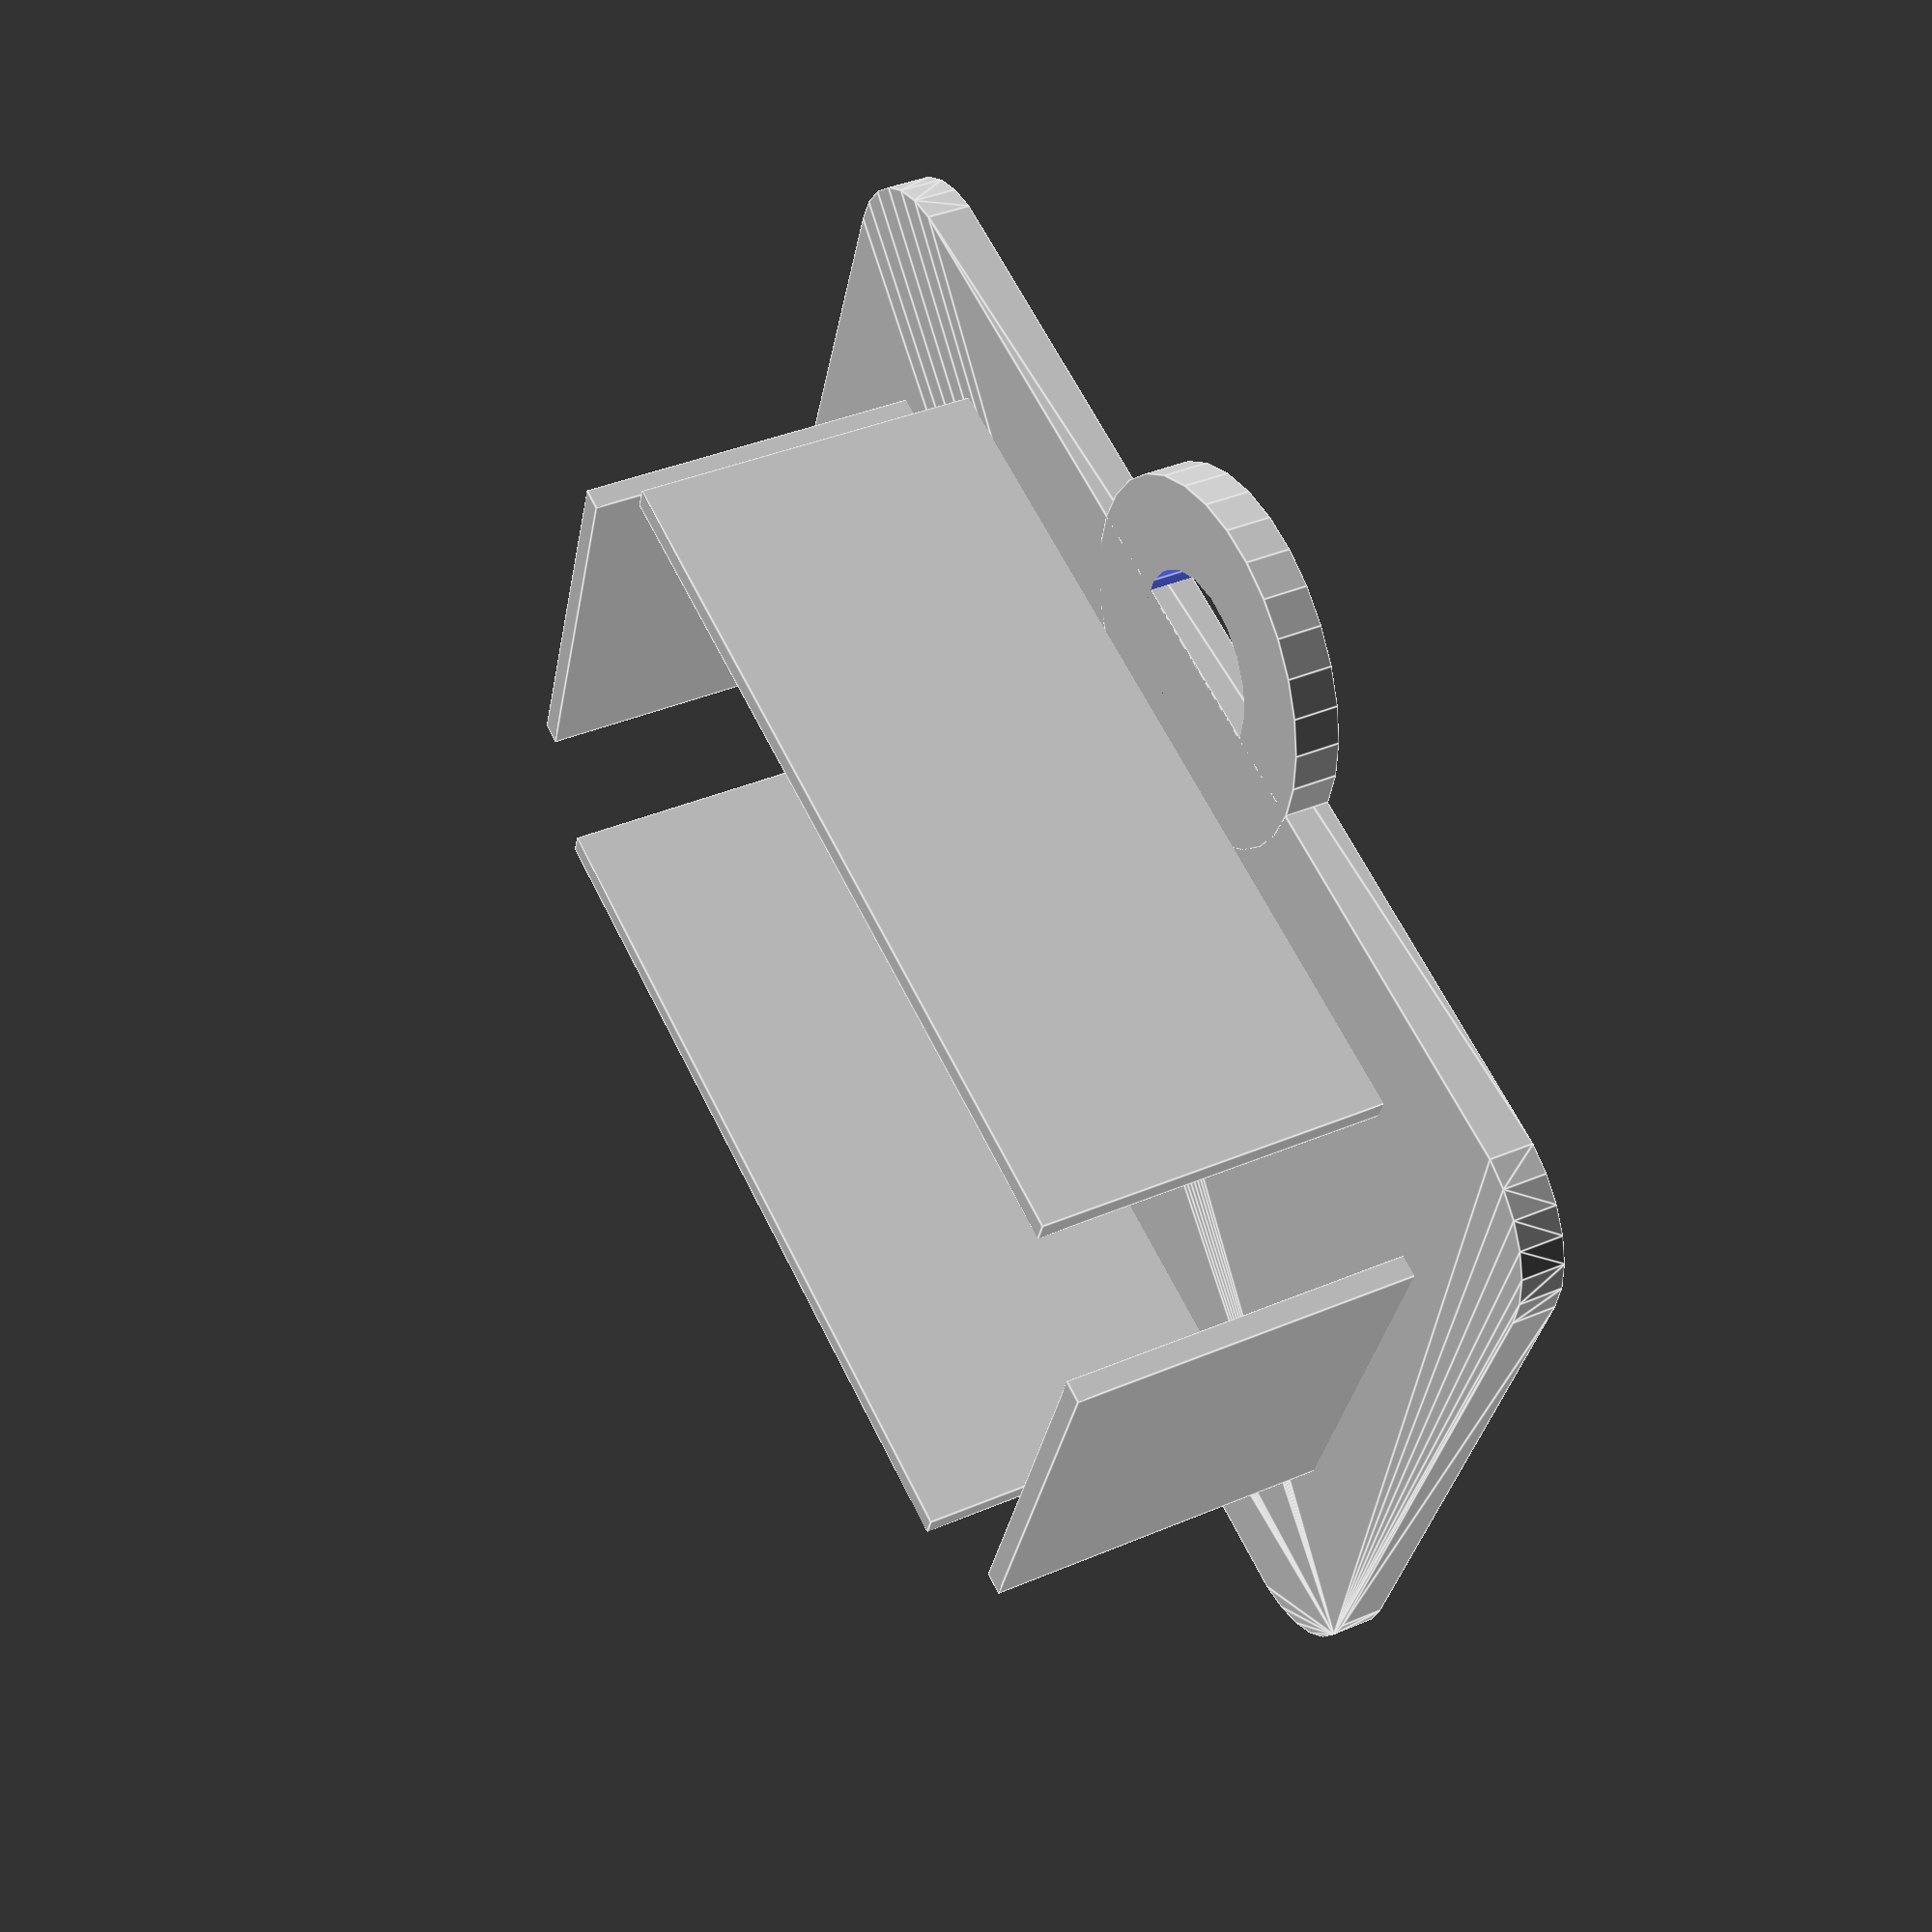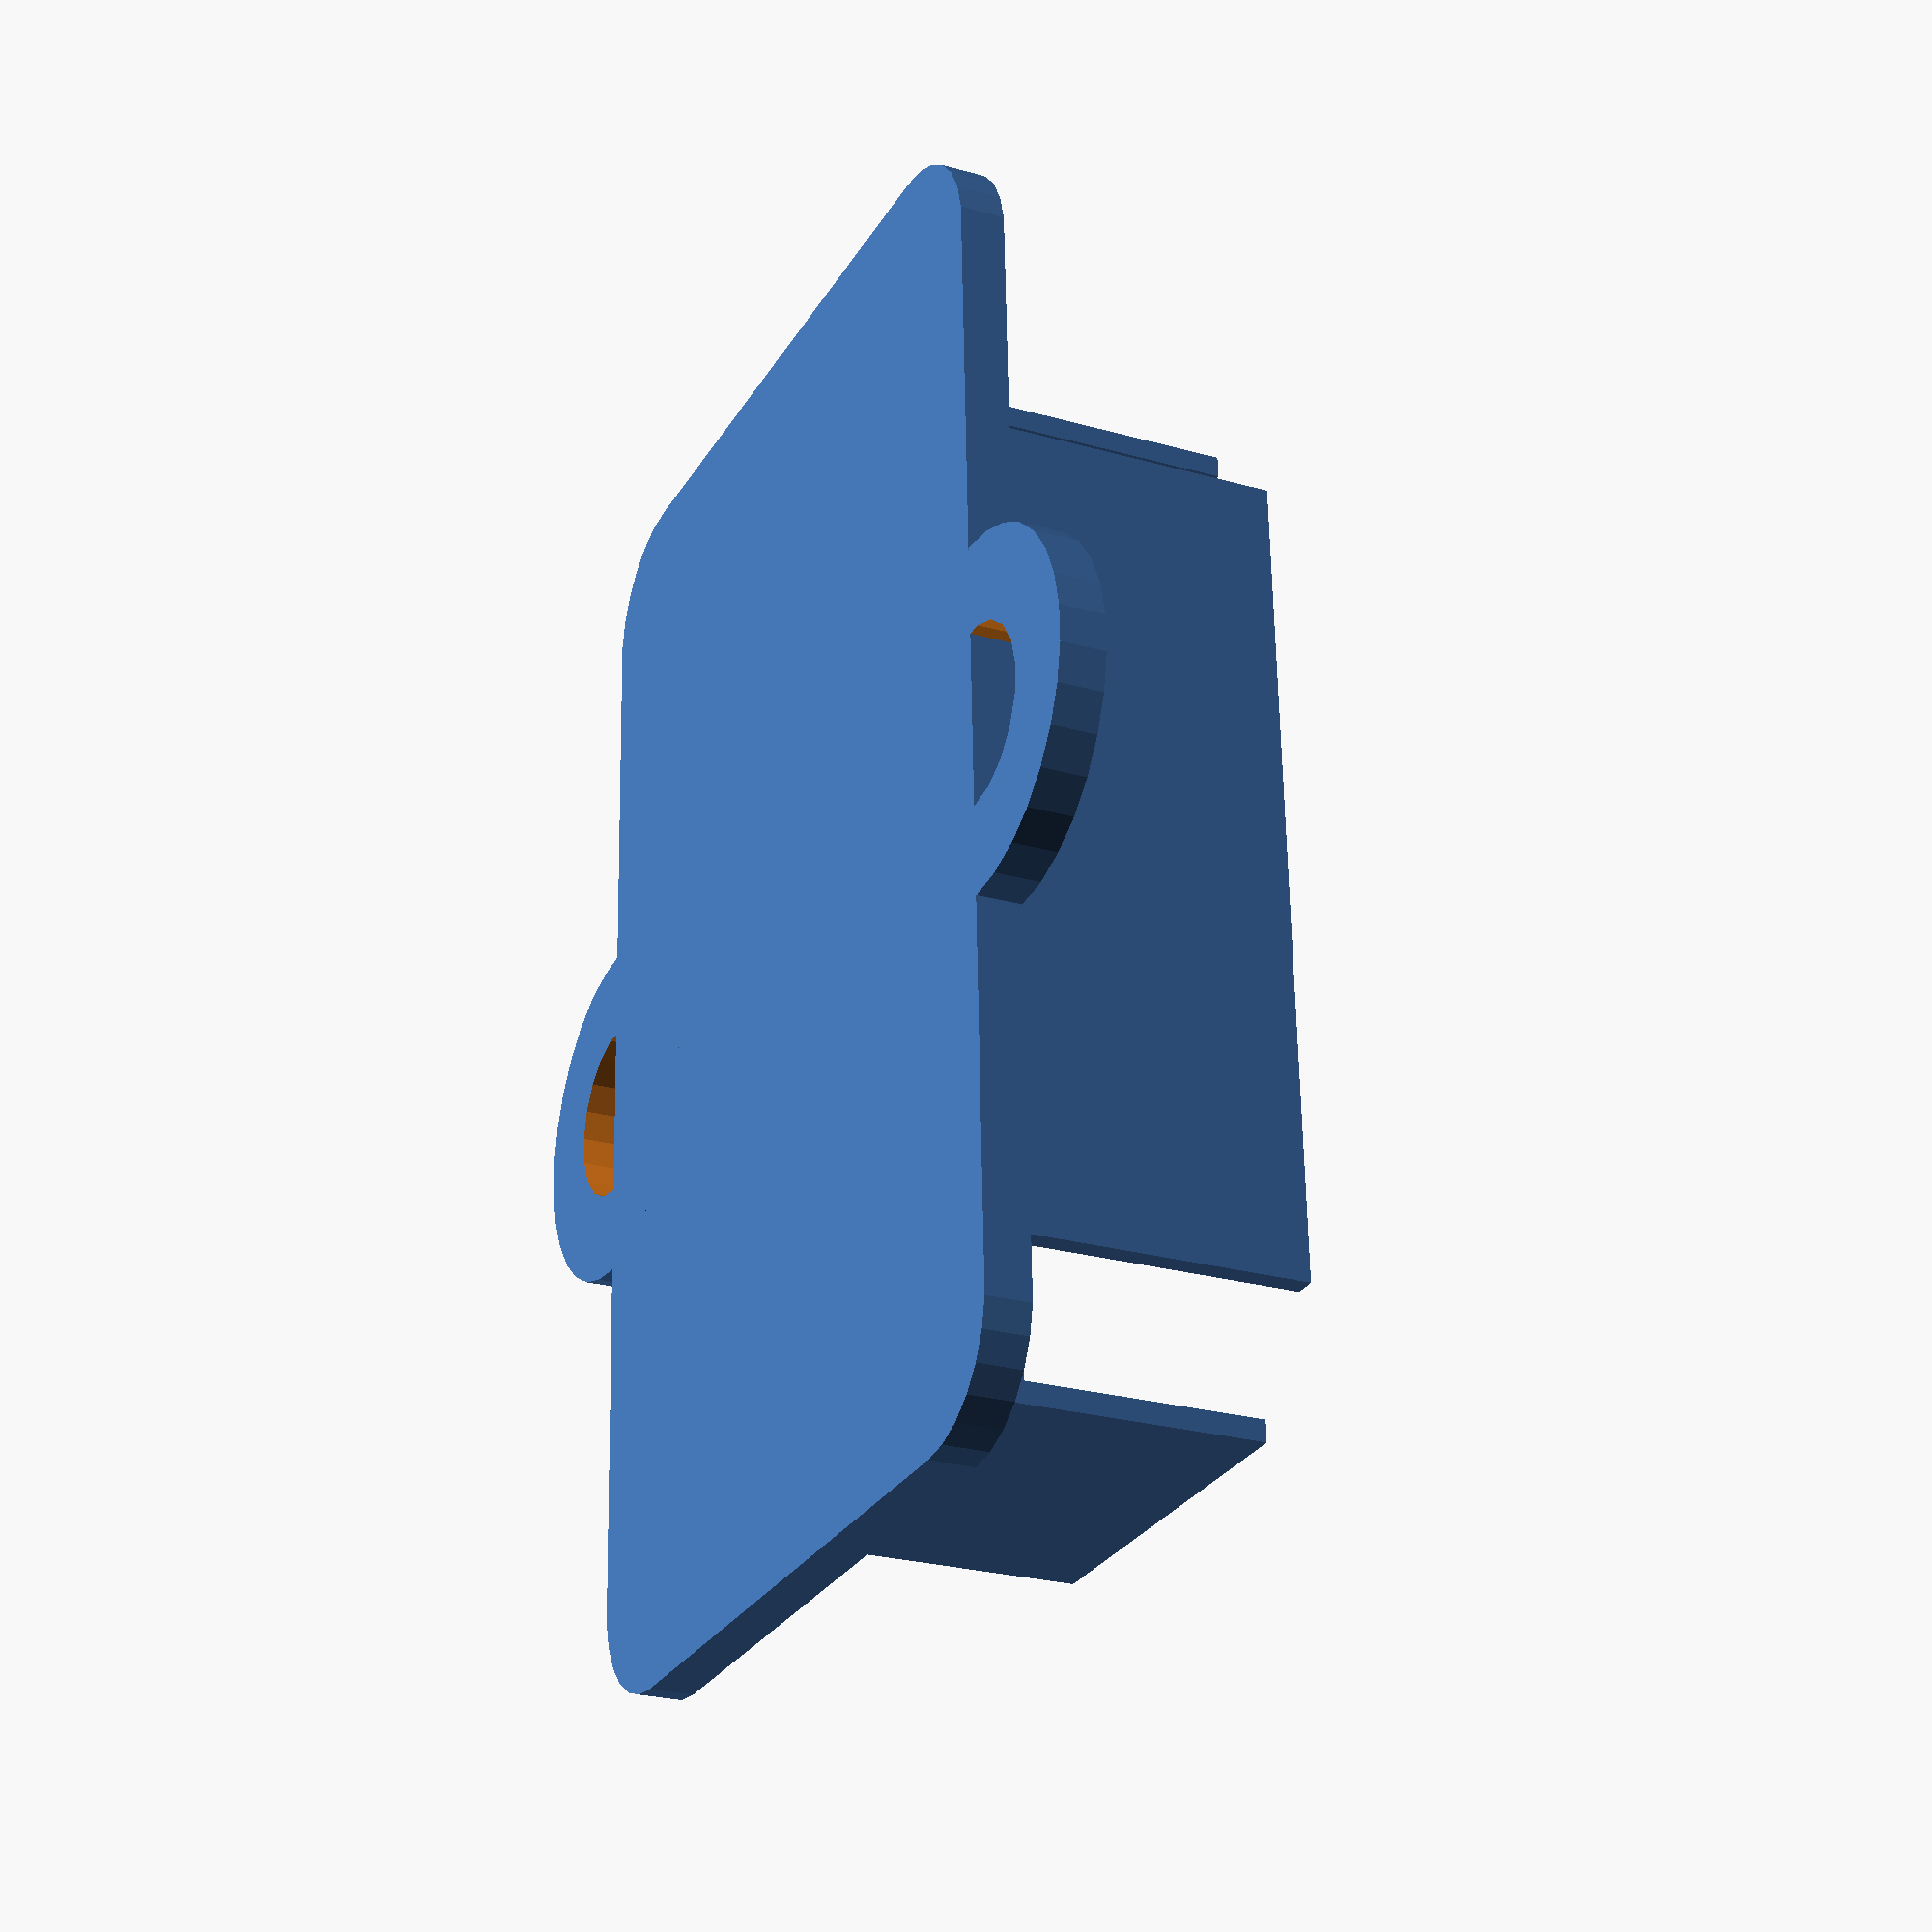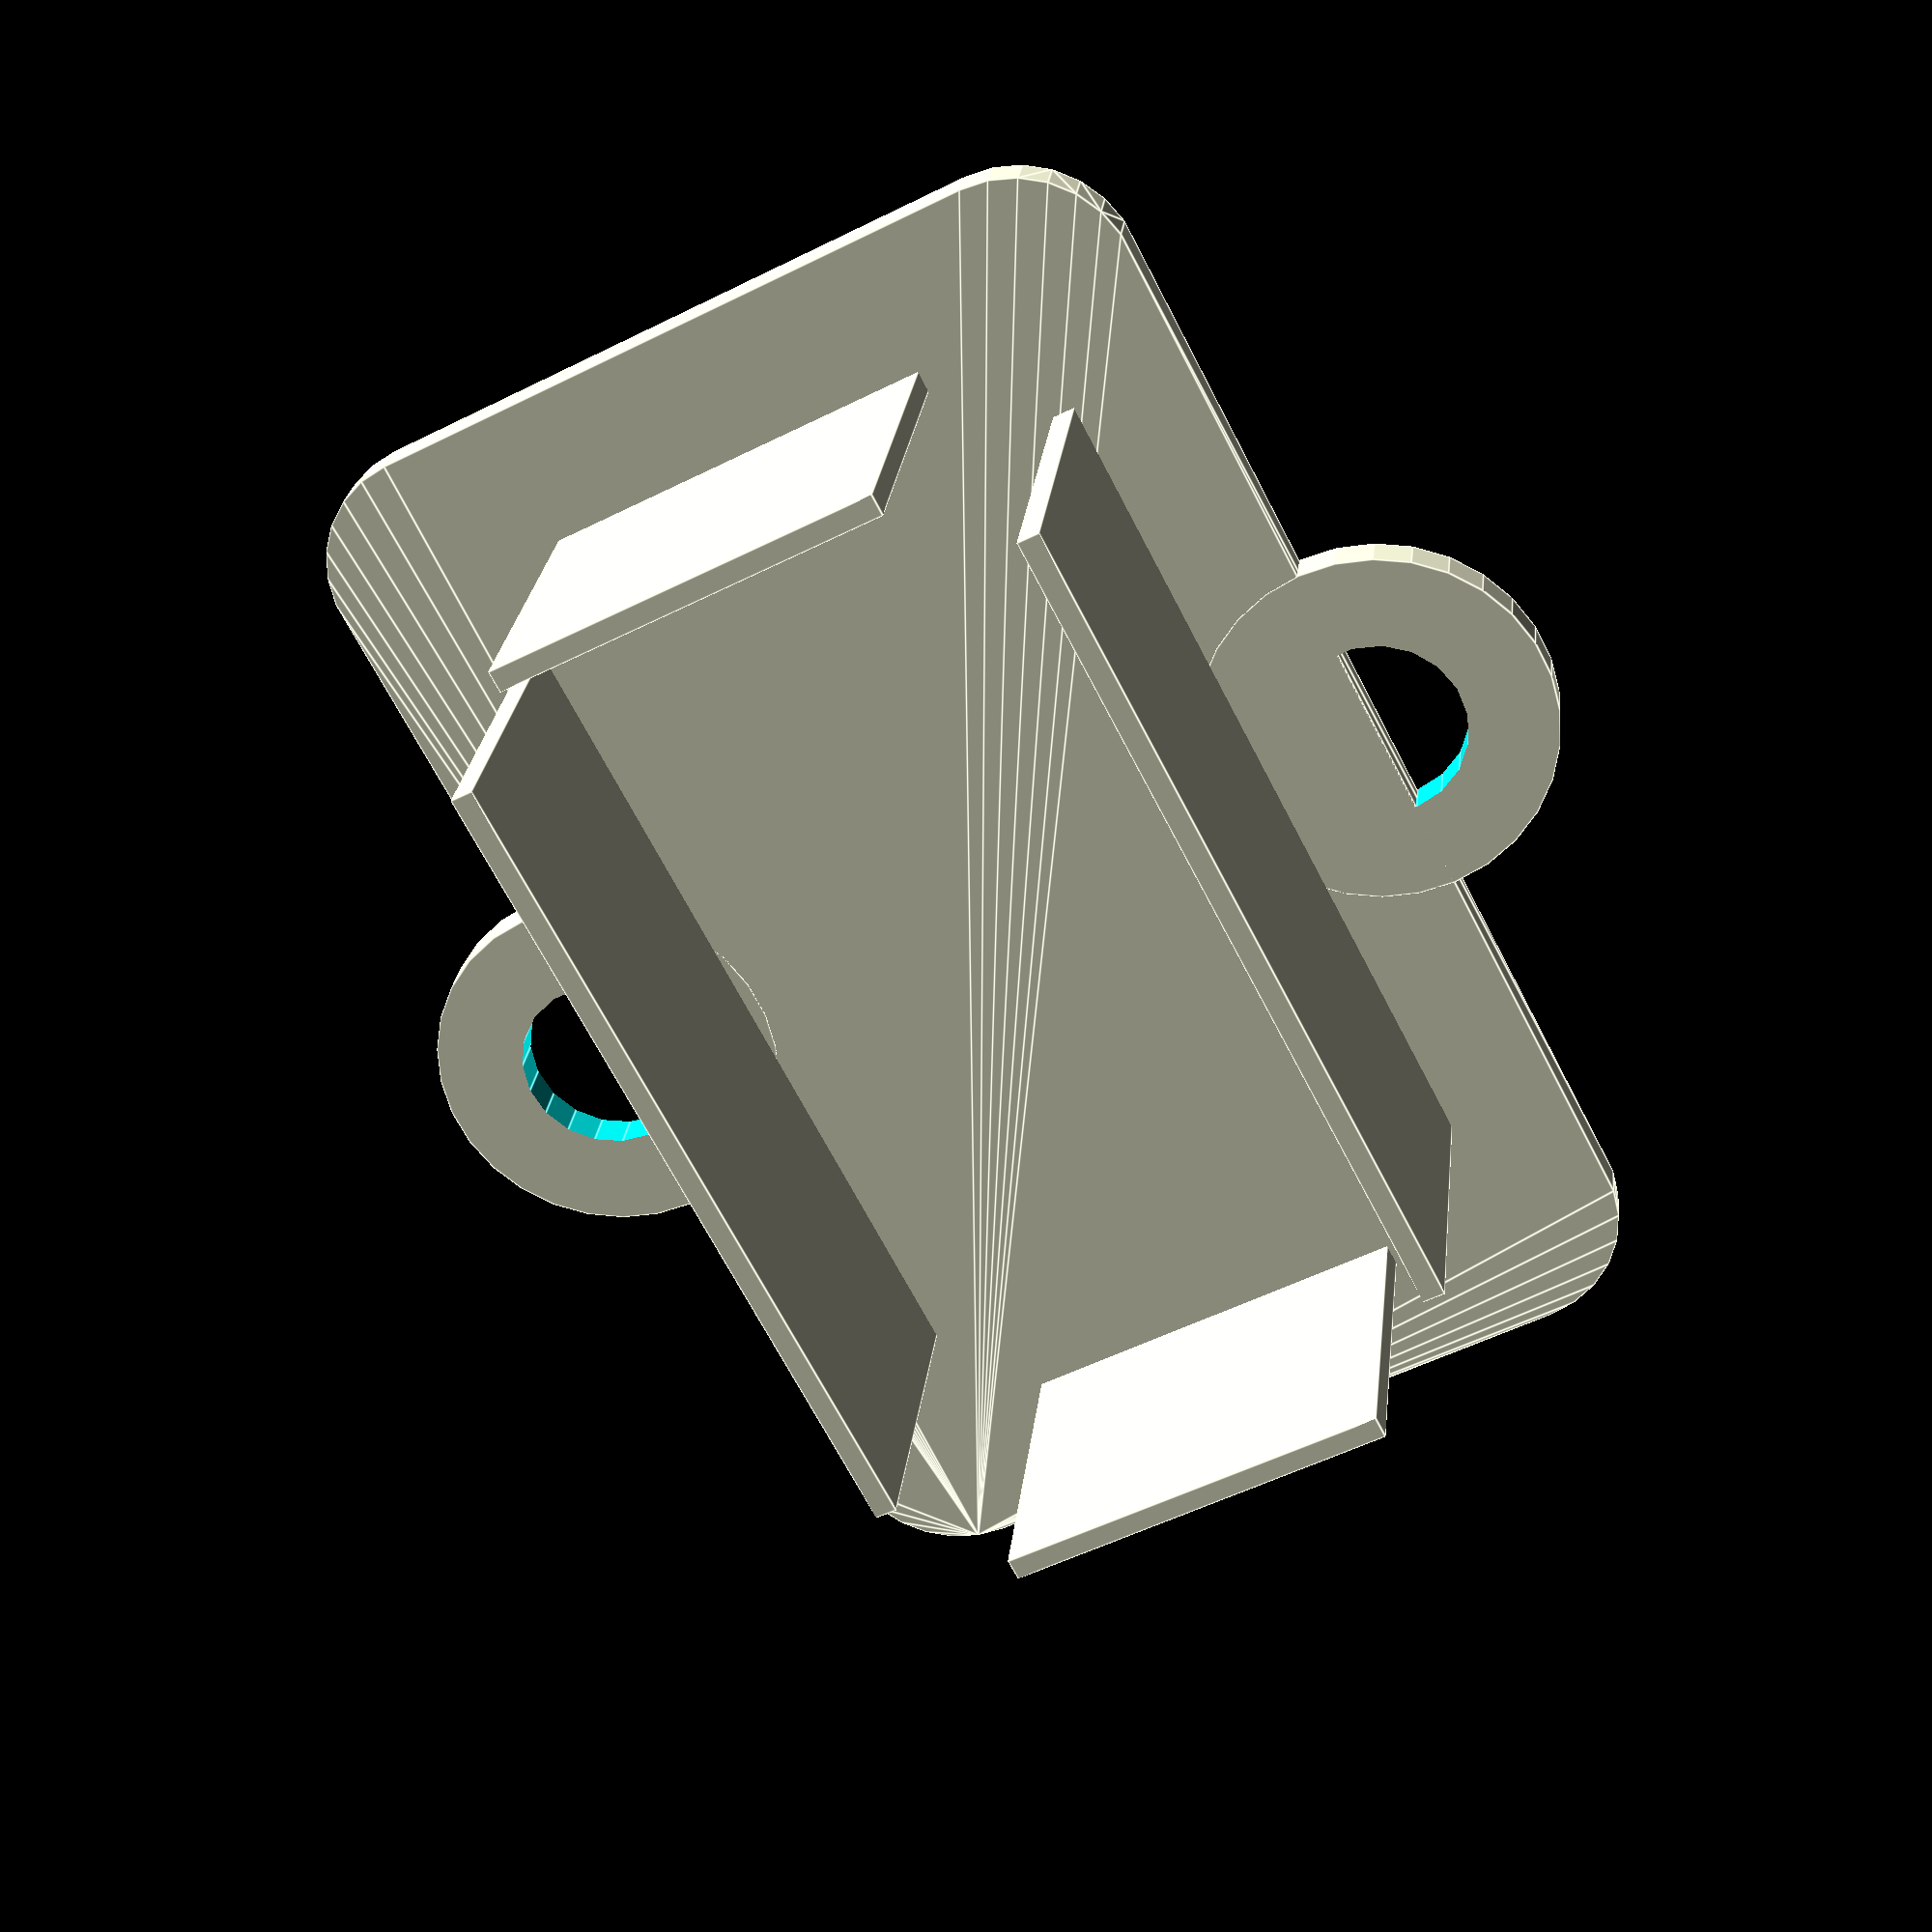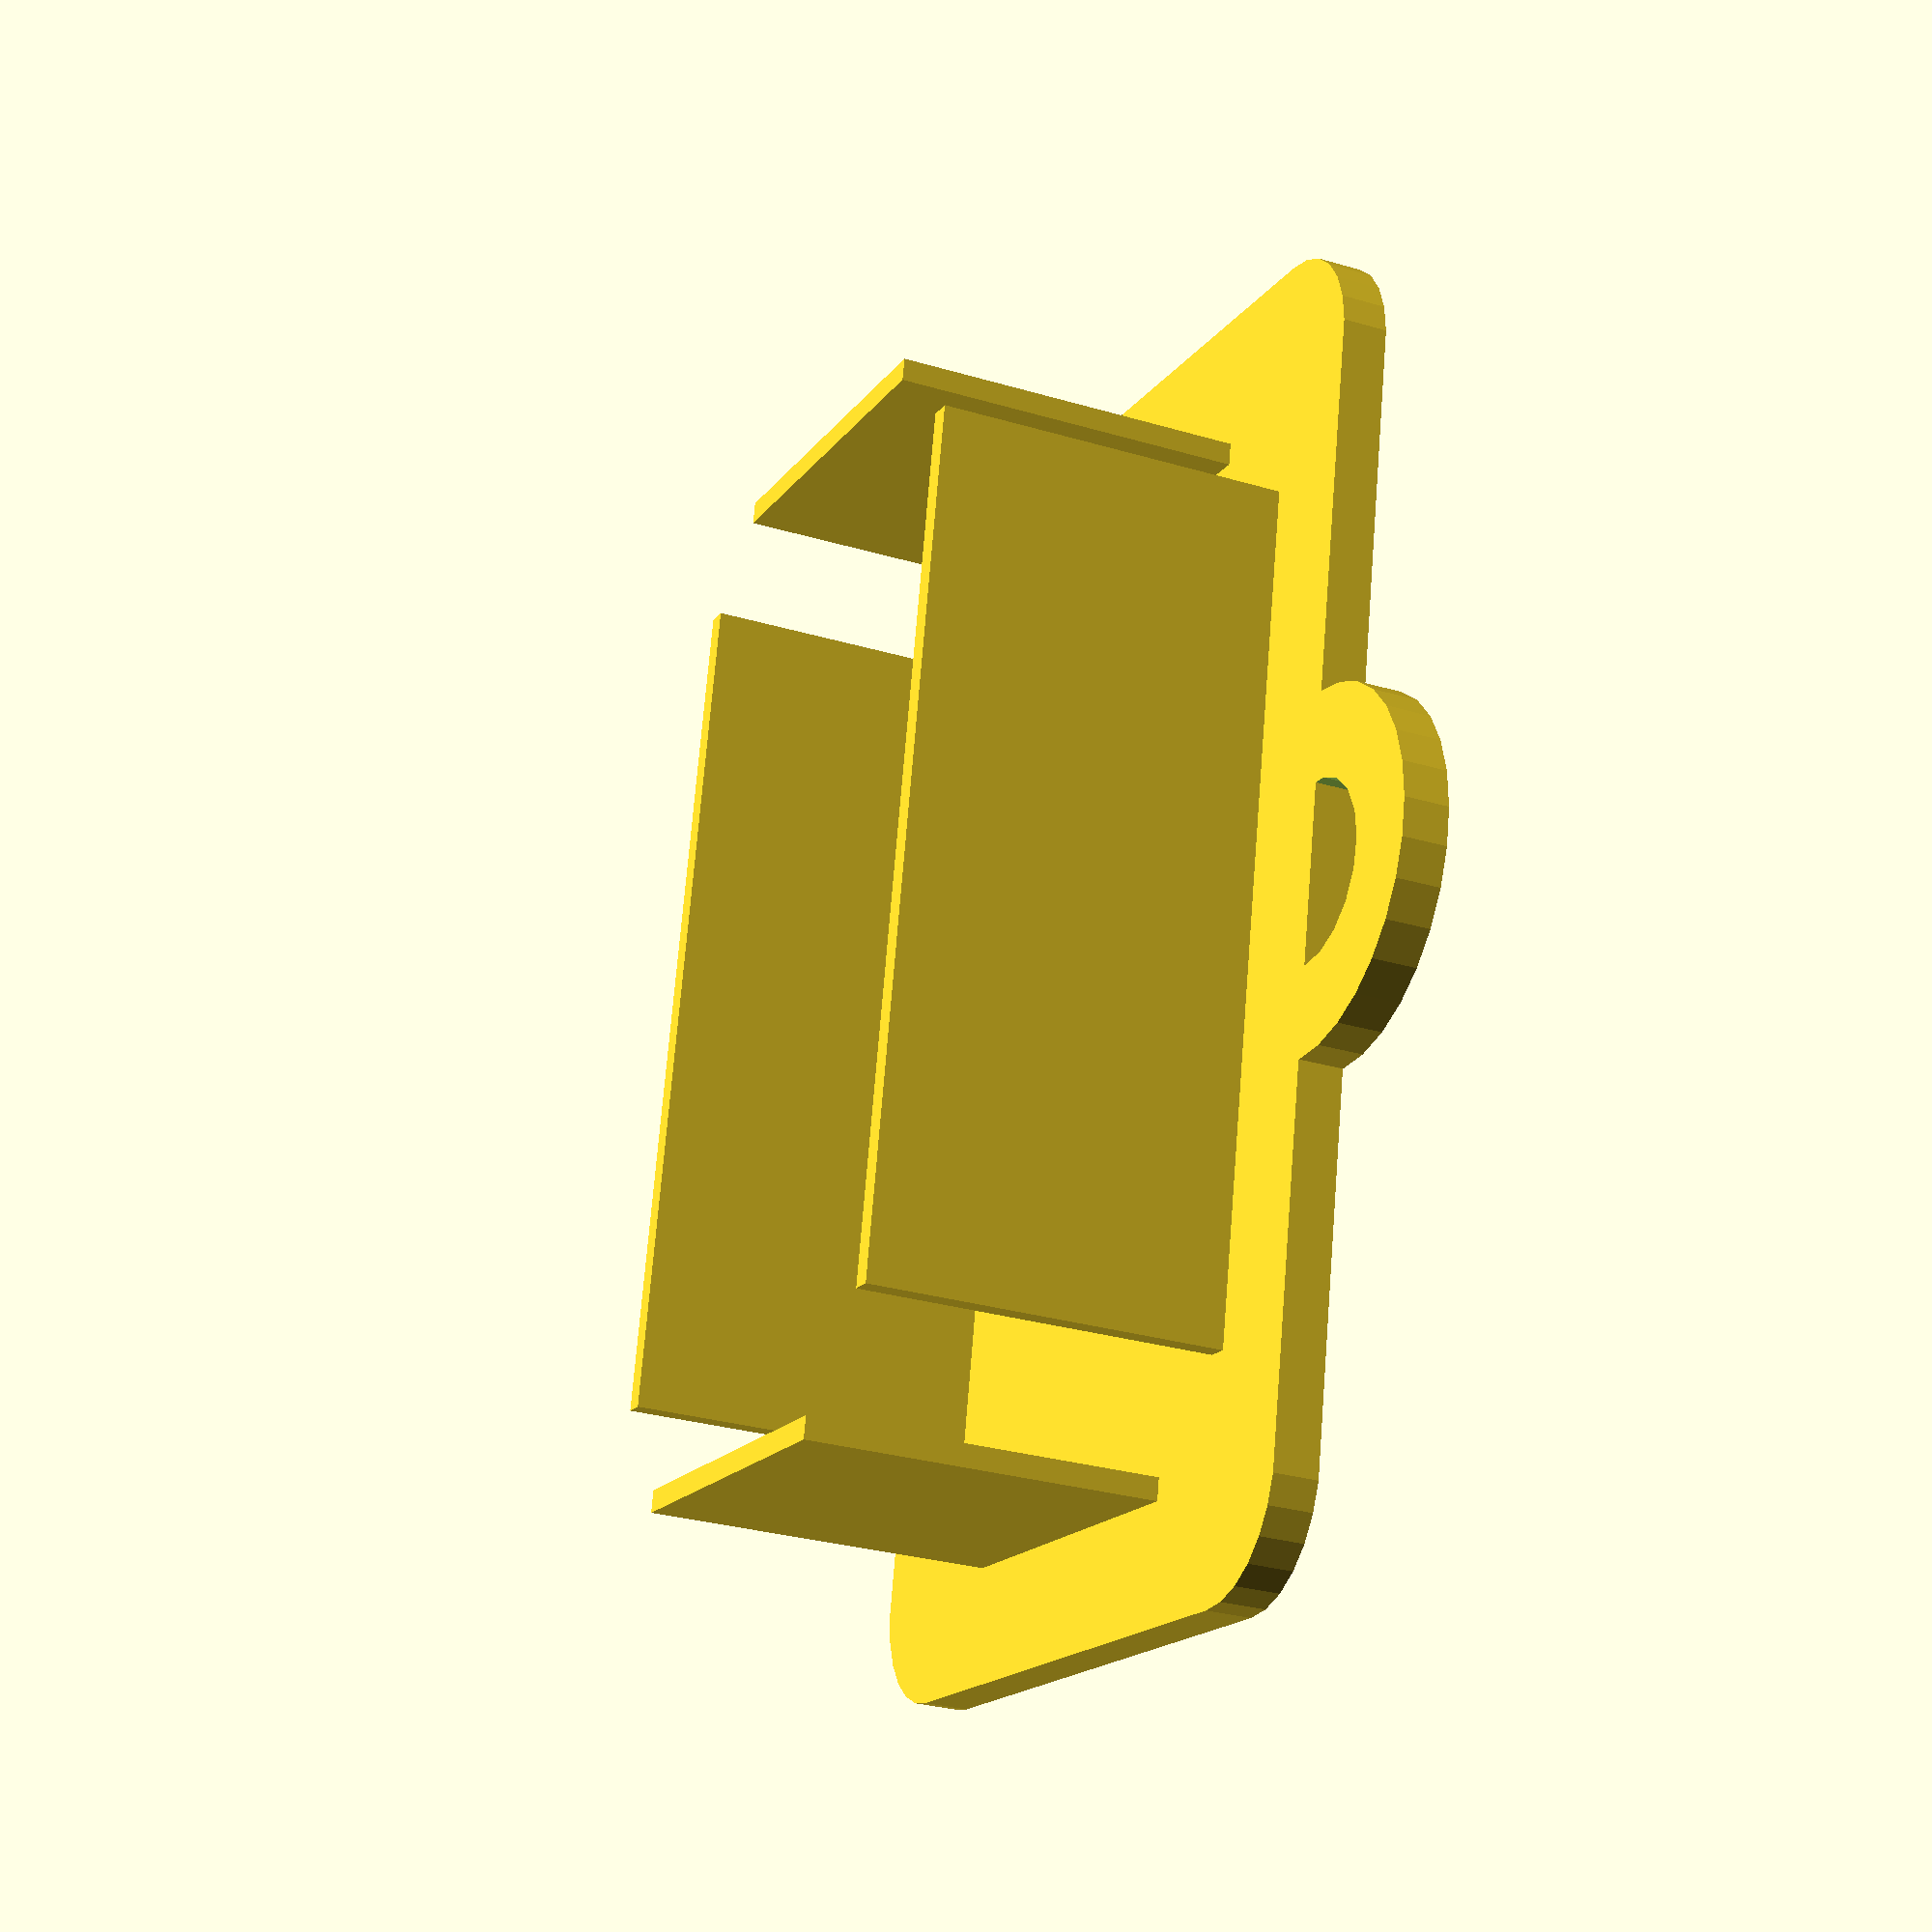
<openscad>
lenght =  73;
width =   43;
wall =    1.5;
depth  =  25;
overlap = 16;

module base() {
    minkowski() {
        cube( [lenght, width, wall]);
        cylinder( r = overlap/2, h = wall );
    }
}

module longwall() {
    cube( [ lenght-overlap, wall, depth ] );
}

module shortwall() {
    cube( [ wall, width-overlap, depth ] );
}

module hold() {
    difference() {
        cylinder( r = 8*wall, h = 2*wall );
        translate([ 0, 0, -wall ]) cylinder( r = 4*wall, h = 6*wall );
    }
}


/*****************/
base();

translate( [ overlap/2, wall, wall ]) longwall();
translate( [ overlap/2, width-wall, wall]) longwall();

translate( [ wall, overlap/2, wall ]) shortwall();
translate( [ lenght-wall, overlap/2, wall ]) shortwall();

translate( [ lenght/2, -overlap/2, 0]) hold();
translate( [ lenght/2, width+overlap/2, 0]) hold();
</openscad>
<views>
elev=141.2 azim=201.1 roll=118.1 proj=p view=edges
elev=205.0 azim=272.5 roll=294.9 proj=p view=wireframe
elev=154.8 azim=242.4 roll=173.7 proj=p view=edges
elev=29.1 azim=101.5 roll=66.2 proj=p view=solid
</views>
